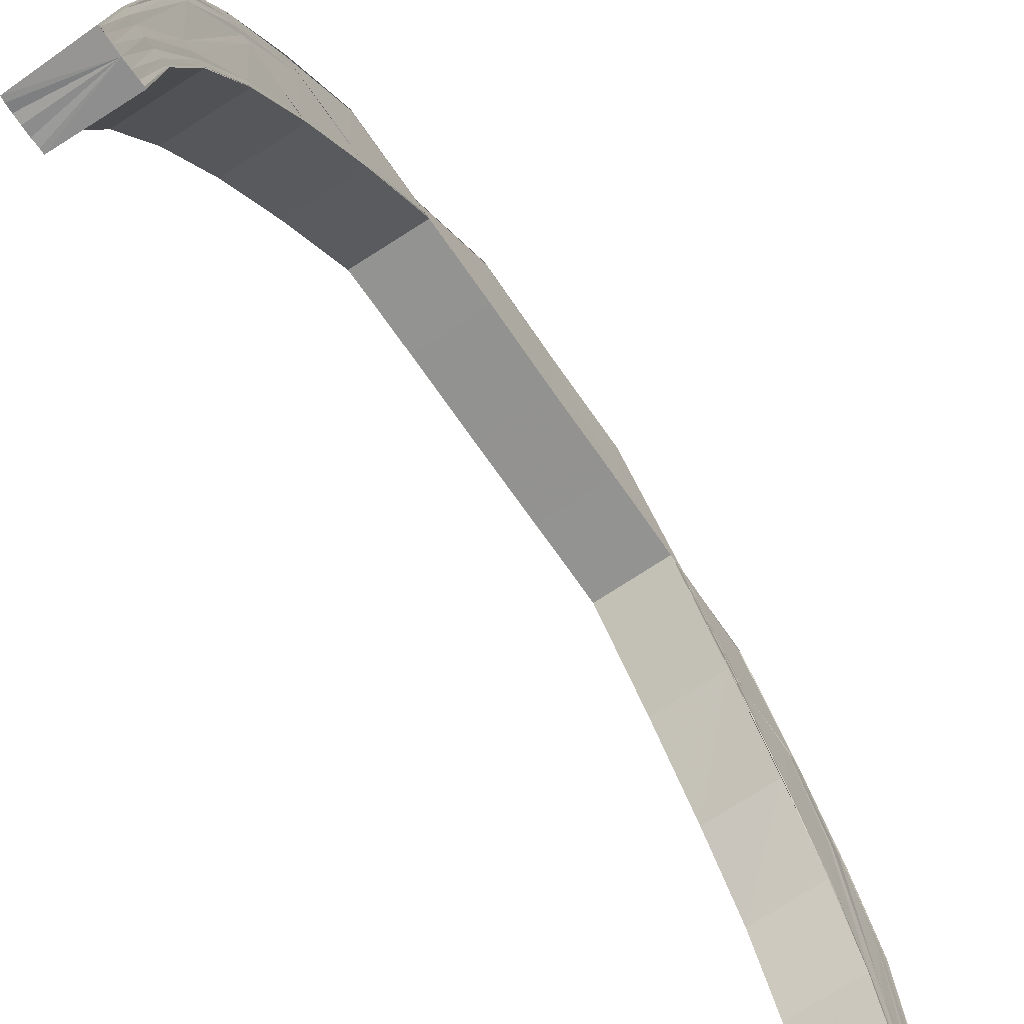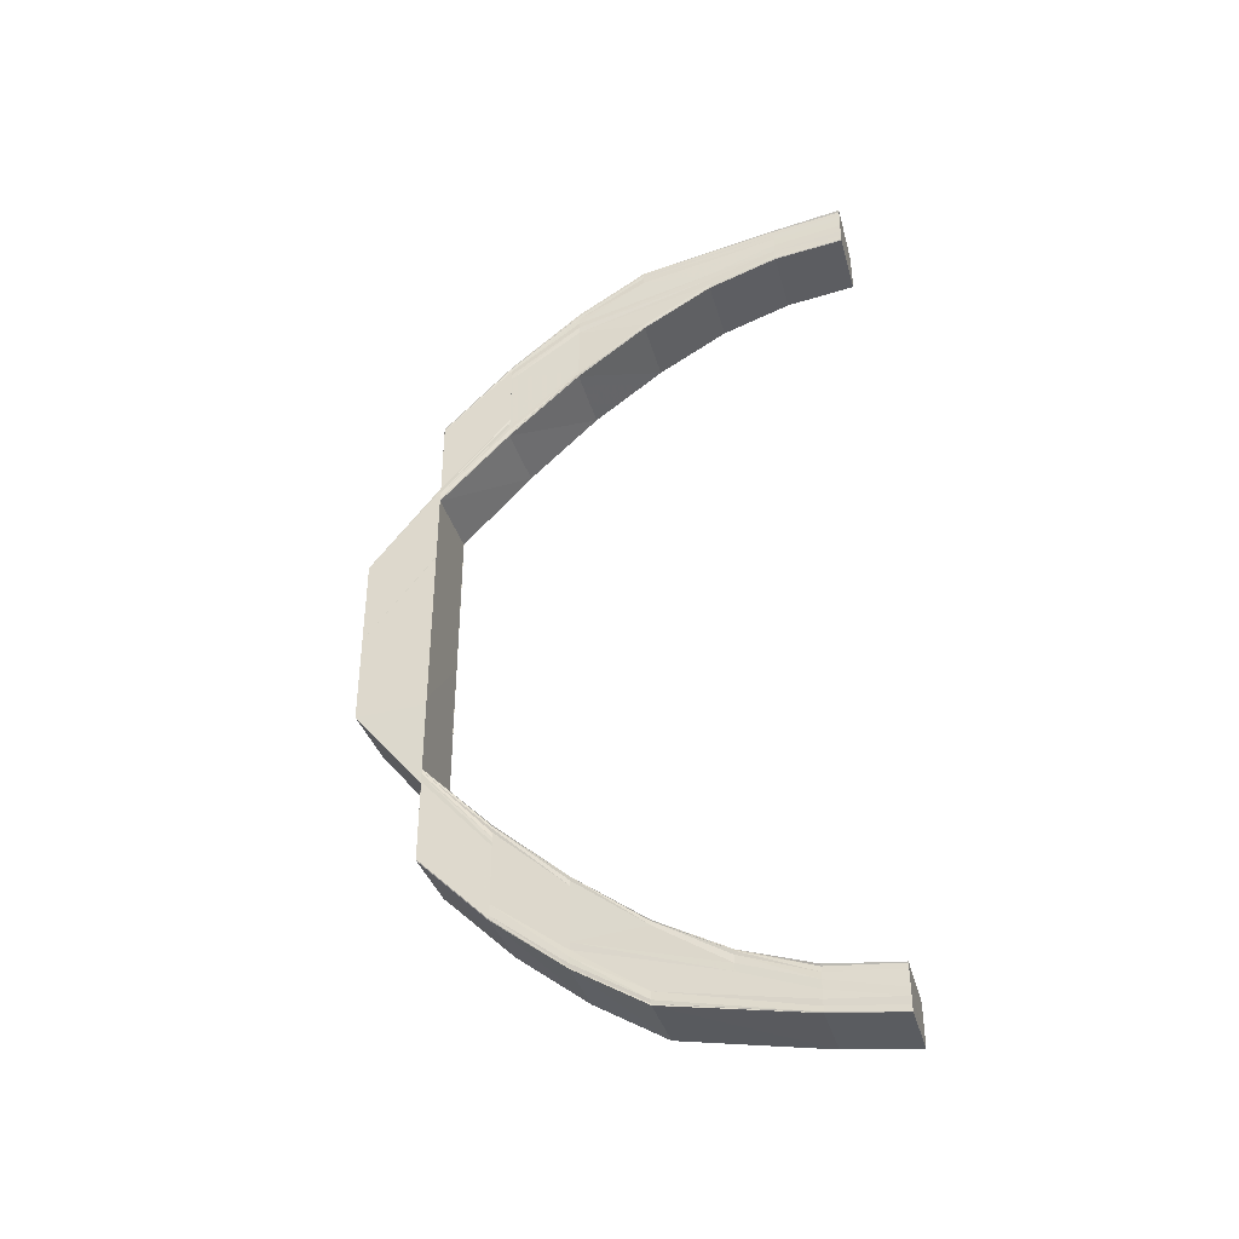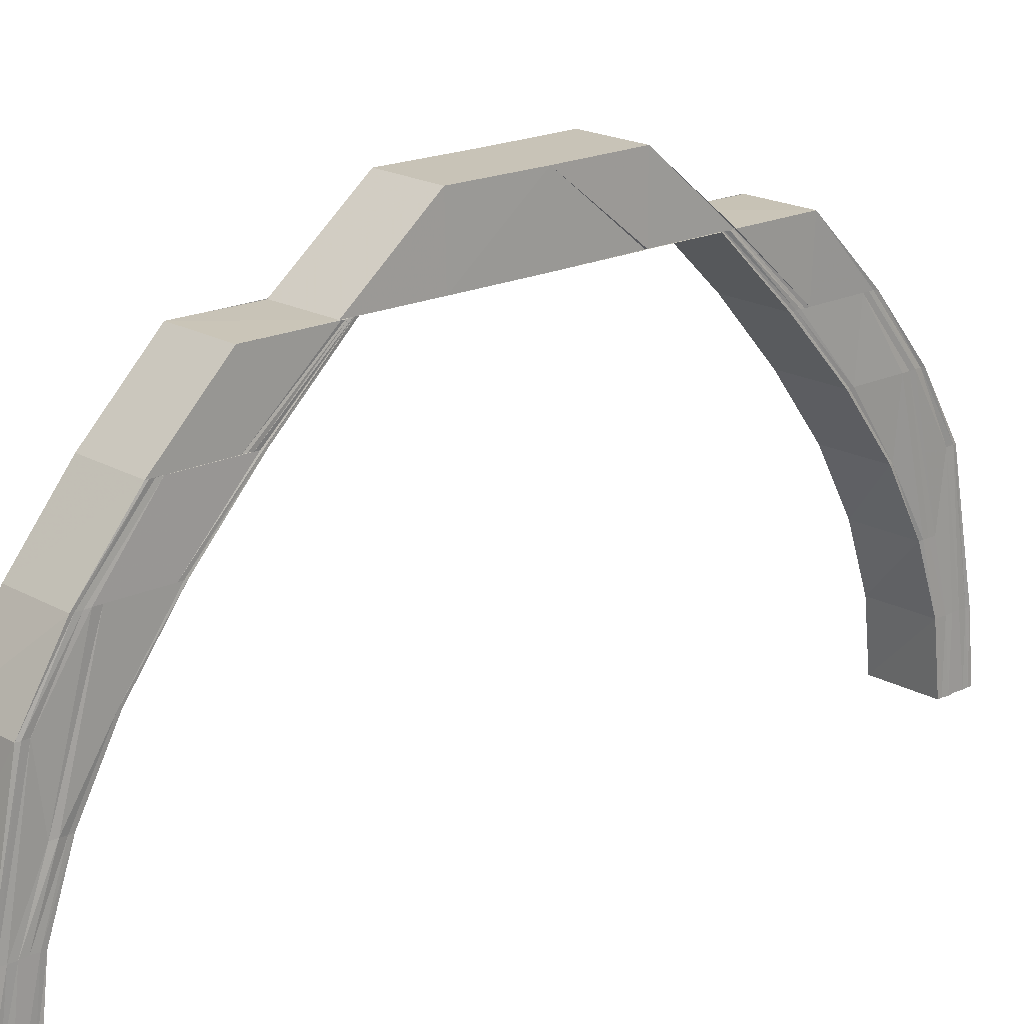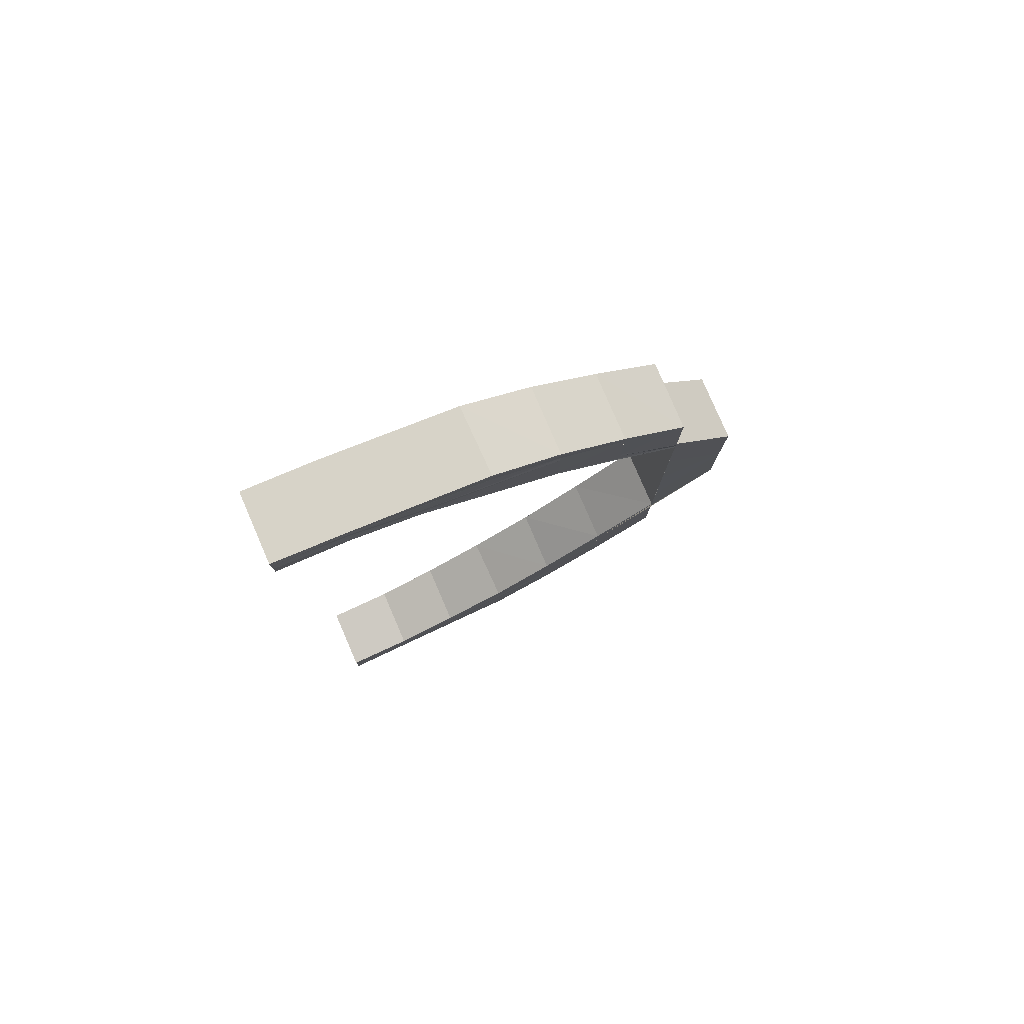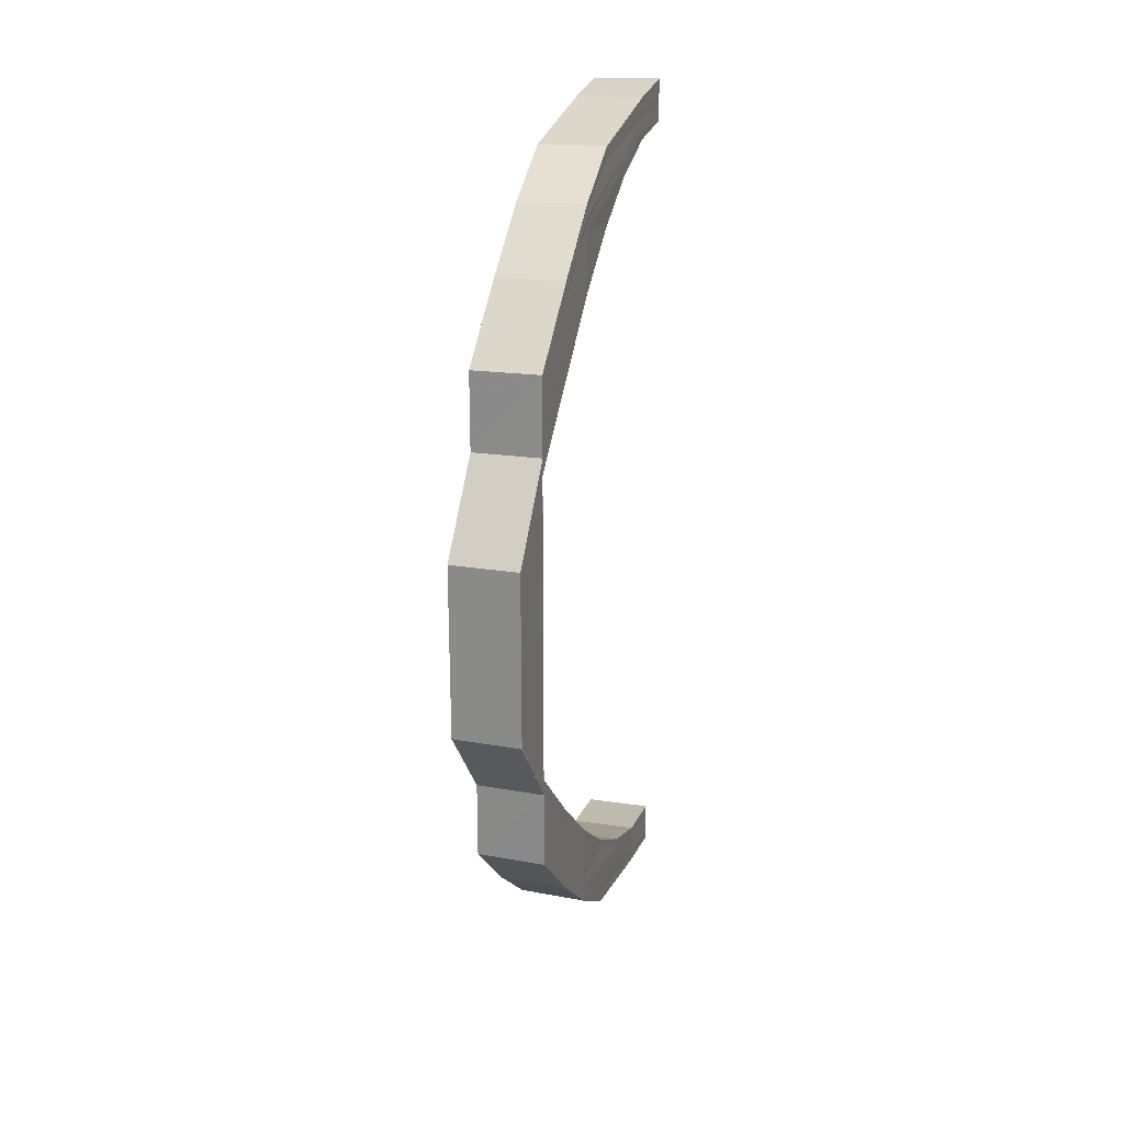
<metadata>
{"format":"obj","ext":"obj","renderer":"f3d","projection":"perspective","resolution":1024,"background":"white","views":[{"elev":-66.2,"azim":-146.0,"up":"+Y"},{"elev":-37.7,"azim":-74.5,"up":"+Z"},{"elev":19.3,"azim":48.1,"up":"+Y"},{"elev":79.5,"azim":66.1,"up":"+Z"},{"elev":22.3,"azim":-163.4,"up":"+Z"}]}
</metadata>
<code>
o 19638
v 2243 1881 8.601
v 2243 1881 8.602
v 2243 1881 8.601
v 2243 1881 8.606
v 2243 1881 8.602
v 2243 1881 8.612
v 2243 1881 8.606
v 2243 1881 8.62
v 2243 1881 8.612
v 2243 1881 8.63
v 2243 1881 8.62
v 2243 1881 8.603
v 2243 1881 8.602
v 2243 1881 8.607
v 2243 1881 8.613
v 2243 1881 8.621
v 2243 1881 8.602
v 2243 1881 8.603
v 2243 1881 8.601
v 2243 1881 8.602
v 2243 1881 8.606
v 2243 1881 8.612
v 2243 1881 8.62
v 2243 1881 8.63
v 2243 1881 8.641
v 2243 1881 8.631
v 2243 1881 8.63
v 2243 1881 8.63
v 2243 1881 8.641
v 2243 1881 8.63
v 2243 1881 8.62
v 2243 1881 8.641
v 2243 1881 8.62
v 2243 1881 8.612
v 2243 1881 8.654
v 2243 1881 8.641
v 2243 1881 8.654
v 2243 1881 8.612
v 2243 1881 8.606
v 2243 1881 8.642
v 2243 1881 8.631
v 2243 1881 8.606
v 2243 1881 8.602
v 2243 1881 8.602
v 2243 1881 8.601
v 2243 1881 8.642
v 2243 1881 8.632
v 2243 1881 8.643
v 2243 1881 8.654
v 2243 1881 8.667
v 2243 1881 8.654
v 2243 1881 8.654
v 2243 1881 8.654
v 2243 1881 8.667
v 2243 1881 8.679
v 2243 1881 8.667
v 2243 1881 8.654
v 2243 1881 8.667
v 2243 1881 8.679
v 2243 1881 8.679
v 2243 1881 8.667
v 2243 1881 8.679
v 2243 1881 8.692
v 2243 1881 8.655
v 2243 1881 8.655
v 2243 1881 8.644
v 2243 1881 8.644
v 2243 1881 8.667
v 2243 1881 8.644
v 2243 1881 8.634
v 2243 1881 8.678
v 2243 1881 8.678
v 2243 1881 8.689
v 2243 1881 8.689
v 2243 1881 8.633
v 2243 1881 8.625
v 2243 1881 8.689
v 2243 1881 8.7
v 2243 1881 8.624
v 2243 1881 8.617
v 2243 1881 8.617
v 2243 1881 8.612
v 2243 1881 8.611
v 2243 1881 8.608
v 2243 1881 8.608
v 2243 1881 8.607
v 2243 1881 8.709
v 2243 1881 8.699
v 2243 1881 8.7
v 2243 1881 8.716
v 2243 1881 8.708
v 2243 1881 8.722
v 2243 1881 8.716
v 2243 1881 8.725
v 2243 1881 8.721
v 2243 1881 8.726
v 2243 1881 8.725
v 2243 1881 8.726
v 2243 1881 8.725
v 2243 1881 8.725
v 2243 1881 8.721
v 2243 1881 8.722
v 2243 1881 8.716
v 2243 1881 8.716
v 2243 1881 8.708
v 2243 1881 8.709
v 2243 1881 8.699
v 2243 1881 8.726
v 2243 1881 8.727
v 2243 1881 8.722
v 2243 1881 8.717
v 2243 1881 8.725
v 2243 1881 8.722
v 2243 1881 8.716
v 2243 1881 8.709
v 2243 1881 8.727
v 2243 1881 8.726
v 2243 1881 8.709
v 2243 1881 8.7
v 2243 1881 8.717
v 2243 1881 8.7
v 2243 1881 8.689
v 2243 1881 8.71
v 2243 1881 8.723
v 2243 1881 8.724
v 2243 1881 8.727
v 2243 1881 8.728
v 2243 1881 8.728
v 2243 1881 8.729
v 2243 1881 8.718
v 2243 1881 8.728
v 2243 1881 8.729
v 2243 1881 8.729
v 2243 1881 8.73
v 2243 1881 8.726
v 2243 1881 8.731
v 2243 1881 8.729
v 2243 1881 8.73
v 2243 1881 8.725
v 2243 1881 8.732
v 2243 1881 8.73
v 2243 1881 8.731
v 2243 1881 8.731
v 2243 1881 8.732
v 2243 1881 8.732
v 2243 1881 8.731
v 2243 1881 8.731
v 2243 1881 8.727
v 2243 1881 8.731
v 2243 1881 8.731
v 2243 1881 8.726
v 2243 1881 8.727
v 2243 1881 8.727
v 2243 1881 8.727
v 2243 1881 8.721
v 2243 1881 8.721
v 2243 1881 8.713
v 2243 1881 8.713
v 2243 1881 8.703
v 2243 1881 8.703
v 2243 1881 8.72
v 2243 1881 8.721
v 2243 1881 8.712
v 2243 1881 8.713
v 2243 1881 8.712
v 2243 1881 8.703
v 2243 1881 8.702
v 2243 1881 8.691
v 2243 1881 8.691
v 2243 1881 8.702
v 2243 1881 8.69
v 2243 1881 8.701
v 2243 1881 8.69
v 2243 1881 8.701
v 2243 1881 8.69
v 2243 1881 8.711
v 2243 1881 8.719
v 2243 1881 8.604
v 2243 1881 8.603
v 2243 1881 8.604
v 2243 1881 8.608
v 2243 1881 8.605
v 2243 1881 8.604
v 2243 1881 8.605
v 2243 1881 8.614
v 2243 1881 8.621
v 2243 1881 8.609
v 2243 1881 8.615
v 2243 1881 8.622
v 2243 1881 8.606
v 2243 1881 8.605
v 2243 1881 8.606
v 2243 1881 8.61
v 2243 1881 8.607
v 2243 1881 8.607
v 2243 1881 8.606
v 2243 1881 8.608
v 2243 1881 8.607
v 2243 1881 8.616
v 2243 1881 8.611
v 2243 1881 8.611
v 2243 1881 8.623
v 2243 1881 8.616
v 2243 1881 8.617
v 2243 1881 8.624
v 2243 1881 8.624
v 2243 1881 8.632
v 2243 1881 8.643
v 2243 1881 8.633
v 2243 1881 8.633
v 2243 1881 8.643
v 2243 1881 8.644
v 2243 1881 8.607
v 2243 1881 8.608
v 2243 1881 8.607
v 2243 1881 8.611
v 2243 1881 8.608
v 2243 1881 8.617
v 2243 1881 8.612
v 2243 1881 8.624
v 2243 1881 8.617
v 2243 1881 8.633
v 2243 1881 8.625
v 2243 1881 8.644
v 2243 1881 8.634
v 2243 1881 8.608
v 2243 1881 8.607
v 2243 1881 8.607
v 2243 1881 8.608
v 2243 1881 8.612
v 2243 1881 8.606
v 2243 1881 8.607
v 2243 1881 8.605
v 2243 1881 8.611
v 2243 1881 8.617
v 2243 1881 8.606
v 2243 1881 8.611
v 2243 1881 8.604
v 2243 1881 8.607
v 2243 1881 8.606
v 2243 1881 8.605
v 2243 1881 8.604
v 2243 1881 8.603
v 2243 1881 8.602
v 2243 1881 8.601
v 2243 1881 8.601
v 2243 1881 8.605
v 2243 1881 8.603
v 2243 1881 8.61
v 2243 1881 8.604
v 2243 1881 8.602
v 2243 1881 8.609
v 2243 1881 8.616
v 2243 1881 8.603
v 2243 1881 8.601
v 2243 1881 8.608
v 2243 1881 8.615
v 2243 1881 8.616
v 2243 1881 8.624
v 2243 1881 8.617
v 2243 1881 8.625
v 2243 1881 8.624
v 2243 1881 8.634
v 2243 1881 8.633
v 2243 1881 8.644
v 2243 1881 8.633
v 2243 1881 8.644
v 2243 1881 8.623
v 2243 1881 8.643
v 2243 1881 8.632
v 2243 1881 8.643
v 2243 1881 8.622
v 2243 1881 8.632
v 2243 1881 8.643
v 2243 1881 8.631
v 2243 1881 8.642
v 2243 1881 8.631
v 2243 1881 8.642
v 2243 1881 8.63
v 2243 1881 8.62
v 2243 1881 8.63
v 2243 1881 8.62
v 2243 1881 8.612
v 2243 1881 8.614
v 2243 1881 8.621
v 2243 1881 8.613
v 2243 1881 8.621
v 2243 1881 8.607
v 2243 1881 8.612
v 2243 1881 8.606
v 2243 1881 8.606
v 2243 1881 8.602
v 2243 1881 8.602
v 2243 1881 8.601
v 2243 1881 8.601
v 2243 1881 8.654
v 2243 1881 8.654
v 2243 1881 8.641
v 2243 1881 8.667
v 2243 1881 8.654
v 2243 1881 8.679
v 2243 1881 8.679
v 2243 1881 8.667
v 2243 1881 8.679
v 2243 1881 8.667
v 2243 1881 8.679
v 2243 1881 8.679
v 2243 1881 8.692
v 2243 1881 8.692
v 2243 1881 8.679
v 2243 1881 8.703
v 2243 1881 8.692
v 2243 1881 8.691
v 2243 1881 8.679
v 2243 1881 8.692
v 2243 1881 8.702
v 2243 1881 8.703
v 2243 1881 8.702
v 2243 1881 8.691
v 2243 1881 8.712
v 2243 1881 8.701
v 2243 1881 8.69
v 2243 1881 8.713
v 2243 1881 8.713
v 2243 1881 8.703
v 2243 1881 8.701
v 2243 1881 8.69
v 2243 1881 8.71
v 2243 1881 8.711
v 2243 1881 8.7
v 2243 1881 8.69
v 2243 1881 8.709
v 2243 1881 8.7
v 2243 1881 8.689
v 2243 1881 8.699
v 2243 1881 8.708
v 2243 1881 8.709
v 2243 1881 8.716
v 2243 1881 8.716
v 2243 1881 8.721
v 2243 1881 8.717
v 2243 1881 8.722
v 2243 1881 8.725
v 2243 1881 8.725
v 2243 1881 8.722
v 2243 1881 8.717
v 2243 1881 8.718
v 2243 1881 8.712
v 2243 1881 8.723
v 2243 1881 8.726
v 2243 1881 8.726
v 2243 1881 8.726
v 2243 1881 8.727
v 2243 1881 8.727
v 2243 1881 8.728
v 2243 1881 8.724
v 2243 1881 8.728
v 2243 1881 8.719
v 2243 1881 8.725
v 2243 1881 8.72
v 2243 1881 8.729
v 2243 1881 8.73
v 2243 1881 8.721
v 2243 1881 8.713
v 2243 1881 8.713
v 2243 1881 8.703
v 2243 1881 8.721
v 2243 1881 8.721
v 2243 1881 8.727
v 2243 1881 8.727
v 2243 1881 8.721
v 2243 1881 8.727
v 2243 1881 8.731
v 2243 1881 8.731
v 2243 1881 8.732
v 2243 1881 8.732
v 2243 1881 8.731
v 2243 1881 8.73
v 2243 1881 8.726
f 1 2 3
f 2 4 5
f 4 6 7
f 6 8 9
f 8 10 11
f 5 12 13
f 7 14 12
f 9 15 14
f 11 16 15
f 17 12 18
f 19 20 17
f 20 21 12
f 21 22 14
f 22 23 15
f 23 24 16
f 24 25 26
f 27 26 16
f 28 29 27
f 28 30 31
f 29 32 30
f 33 31 34
f 29 35 36
f 35 37 32
f 38 34 39
f 36 40 26
f 26 40 41
f 42 39 43
f 44 43 45
f 40 46 41
f 41 46 47
f 46 48 47
f 25 49 40
f 49 50 51
f 52 51 40
f 53 54 52
f 54 55 56
f 51 56 57
f 56 58 57
f 56 59 58
f 60 59 61
f 62 63 59
f 64 58 65
f 64 65 66
f 67 64 66
f 58 68 65
f 67 69 70
f 58 71 68
f 71 72 68
f 71 73 72
f 73 74 72
f 75 70 76
f 77 78 74
f 79 76 80
f 81 80 82
f 83 82 84
f 85 84 86
f 78 87 88
f 89 88 74
f 87 90 91
f 90 92 93
f 92 94 95
f 94 96 97
f 96 98 99
f 100 99 101
f 102 101 103
f 104 103 105
f 106 105 107
f 108 109 100
f 110 108 102
f 111 110 104
f 108 112 113
f 110 113 114
f 111 114 115
f 116 117 112
f 118 111 106
f 118 115 119
f 120 111 118
f 121 119 122
f 121 118 89
f 123 118 121
f 120 124 111
f 124 110 111
f 125 124 120
f 124 126 110
f 126 108 110
f 126 127 108
f 128 126 124
f 125 128 124
f 128 129 126
f 130 125 120
f 131 116 108
f 132 131 126
f 131 116 133
f 132 131 133
f 116 96 133
f 134 132 128
f 134 132 133
f 96 135 133
f 136 134 133
f 136 134 137
f 137 128 125
f 137 138 128
f 139 137 125
f 139 125 130
f 140 136 133
f 141 137 139
f 140 136 141
f 141 142 137
f 143 140 141
f 144 140 133
f 144 145 146
f 147 146 148
f 149 144 150
f 150 141 151
f 151 141 139
f 152 143 151
f 153 149 154
f 155 153 156
f 157 155 158
f 159 157 160
f 154 151 161
f 162 152 161
f 156 161 163
f 164 162 163
f 163 161 165
f 166 164 167
f 160 167 168
f 168 167 169
f 167 170 169
f 169 170 171
f 170 172 171
f 171 172 173
f 172 174 173
f 173 174 175
f 174 121 175
f 175 121 73
f 174 123 121
f 176 123 174
f 176 130 123
f 177 130 176
f 177 139 130
f 165 177 176
f 151 139 177
f 161 177 165
f 161 151 177
f 12 178 179
f 12 14 178
f 18 178 180
f 14 181 178
f 14 15 181
f 178 181 182
f 178 182 183
f 180 182 184
f 15 185 181
f 15 16 185
f 16 186 185
f 181 185 187
f 181 187 182
f 185 186 188
f 185 188 187
f 186 189 188
f 182 187 190
f 182 190 191
f 184 190 192
f 187 193 190
f 187 188 193
f 190 193 194
f 192 194 195
f 190 194 196
f 194 197 198
f 188 199 193
f 188 189 199
f 193 200 194
f 193 199 200
f 194 200 85
f 200 201 197
f 189 202 199
f 199 203 200
f 200 203 83
f 199 202 203
f 203 204 201
f 189 47 202
f 202 205 203
f 203 205 81
f 205 206 204
f 47 207 202
f 202 207 205
f 47 48 207
f 48 208 207
f 207 209 205
f 207 208 209
f 205 209 79
f 209 210 206
f 208 211 209
f 211 212 210
f 209 211 75
f 213 214 215
f 214 216 217
f 216 218 219
f 218 220 221
f 220 222 223
f 222 224 225
f 217 226 227
f 228 229 227
f 229 230 226
f 227 226 231
f 226 232 231
f 231 232 233
f 226 234 232
f 219 234 226
f 230 235 234
f 232 236 233
f 234 237 232
f 232 237 236
f 233 236 238
f 239 228 238
f 240 239 238
f 241 240 238
f 242 241 238
f 243 242 238
f 244 243 238
f 245 244 238
f 246 245 238
f 236 247 238
f 238 247 248
f 236 249 247
f 237 249 236
f 247 250 248
f 248 250 251
f 249 252 247
f 247 252 250
f 249 253 252
f 250 254 251
f 251 254 255
f 252 256 250
f 250 256 254
f 253 257 252
f 252 257 256
f 258 253 249
f 237 258 249
f 258 259 253
f 260 258 237
f 234 260 237
f 221 260 234
f 235 261 260
f 260 262 258
f 262 259 258
f 223 262 260
f 261 263 262
f 262 264 259
f 263 265 264
f 225 264 262
f 264 266 259
f 264 267 266
f 259 266 268
f 267 269 266
f 266 269 270
f 266 270 268
f 269 271 270
f 268 270 272
f 270 271 273
f 271 274 273
f 273 274 275
f 274 276 275
f 275 276 277
f 276 278 277
f 277 278 279
f 268 272 257
f 277 279 280
f 280 279 33
f 279 281 282
f 280 282 283
f 257 272 284
f 272 285 284
f 257 284 256
f 284 285 286
f 285 287 286
f 256 284 288
f 284 286 288
f 256 288 254
f 287 280 289
f 286 287 289
f 289 280 38
f 289 283 290
f 286 289 291
f 288 286 291
f 291 289 42
f 291 290 292
f 288 291 293
f 254 288 293
f 293 291 44
f 293 292 294
f 254 293 255
f 255 293 295
f 296 297 298
f 296 299 300
f 301 302 299
f 68 303 296
f 68 304 303
f 304 301 303
f 303 305 37
f 306 307 305
f 308 309 307
f 306 308 310
f 308 311 312
f 311 160 312
f 301 313 314
f 313 315 314
f 313 316 315
f 316 317 315
f 318 316 313
f 319 318 313
f 316 320 317
f 321 318 319
f 322 321 319
f 317 323 311
f 320 323 317
f 323 324 325
f 326 321 322
f 327 326 322
f 326 328 321
f 328 329 321
f 330 326 327
f 331 330 327
f 332 328 326
f 330 332 326
f 333 330 331
f 334 333 331
f 88 333 334
f 335 336 333
f 333 337 330
f 337 332 330
f 91 337 333
f 336 338 337
f 337 339 332
f 93 339 337
f 338 340 339
f 339 341 332
f 332 341 328
f 339 342 341
f 95 342 339
f 340 343 342
f 343 135 344
f 97 344 342
f 342 345 341
f 342 344 345
f 341 346 328
f 341 345 346
f 328 346 329
f 346 347 329
f 329 347 348
f 345 349 346
f 346 349 347
f 344 350 345
f 345 350 349
f 344 351 350
f 352 351 344
f 351 353 350
f 350 353 354
f 350 354 349
f 353 355 354
f 349 356 347
f 349 354 356
f 354 355 357
f 354 357 356
f 355 133 357
f 347 356 358
f 347 358 348
f 348 358 320
f 356 359 358
f 356 357 359
f 358 360 320
f 358 359 360
f 320 360 323
f 357 133 361
f 357 361 359
f 133 362 361
f 360 363 323
f 323 363 364
f 364 365 366
f 367 368 365
f 369 148 368
f 363 370 367
f 363 371 324
f 370 372 371
f 370 373 369
f 373 374 372
f 375 376 374
f 373 375 147
f 377 375 373
f 378 377 373
f 378 373 370
f 362 377 378
f 361 362 378
f 379 378 370
f 361 378 379
f 379 370 363
f 359 361 379
f 360 379 363
f 359 379 360

</code>
